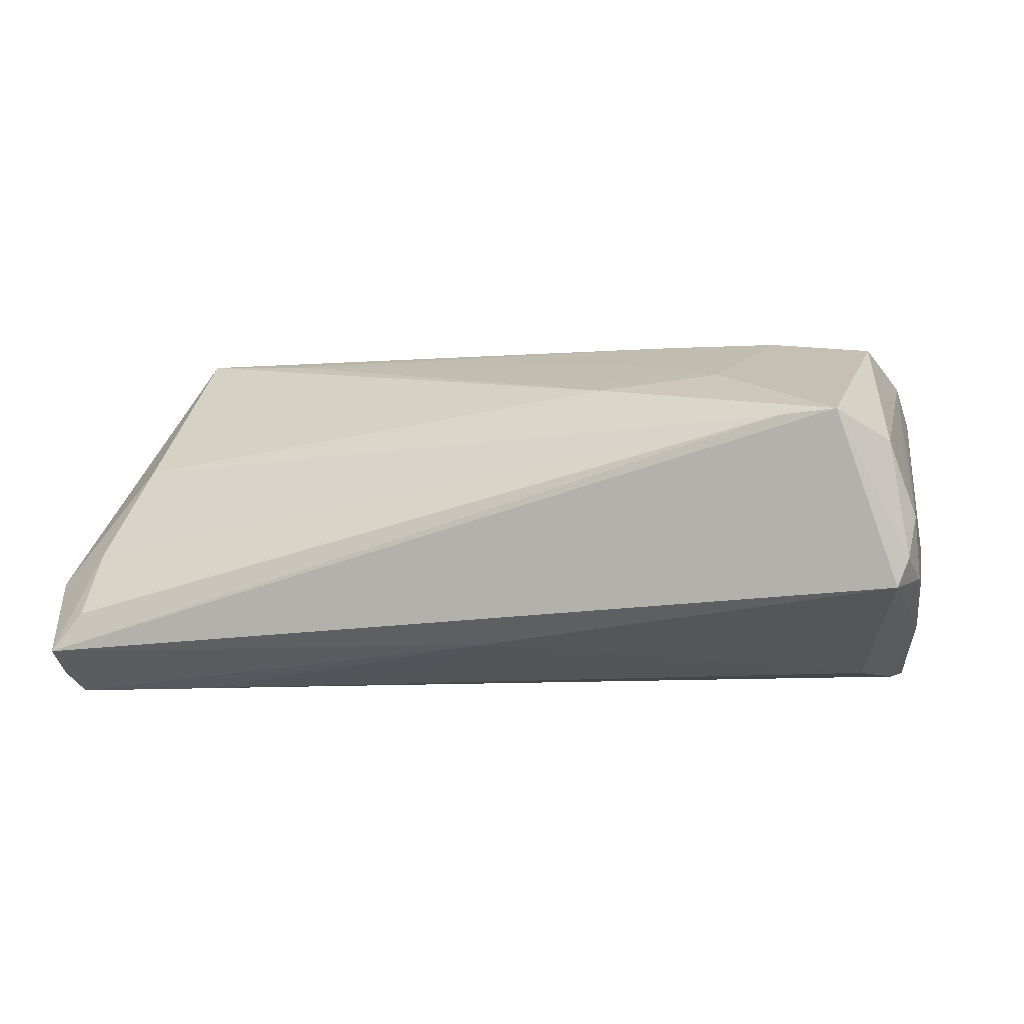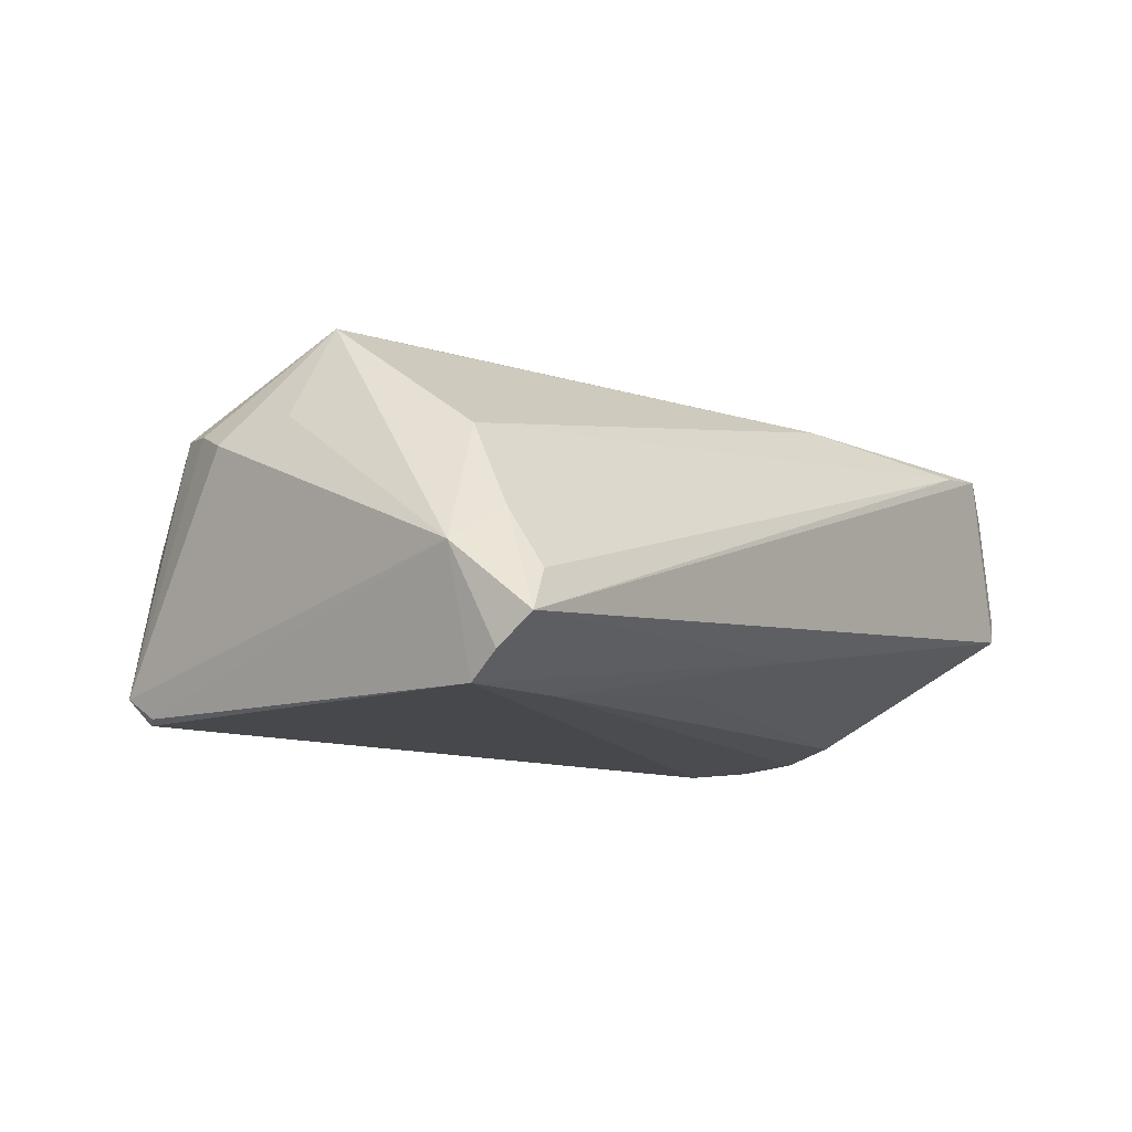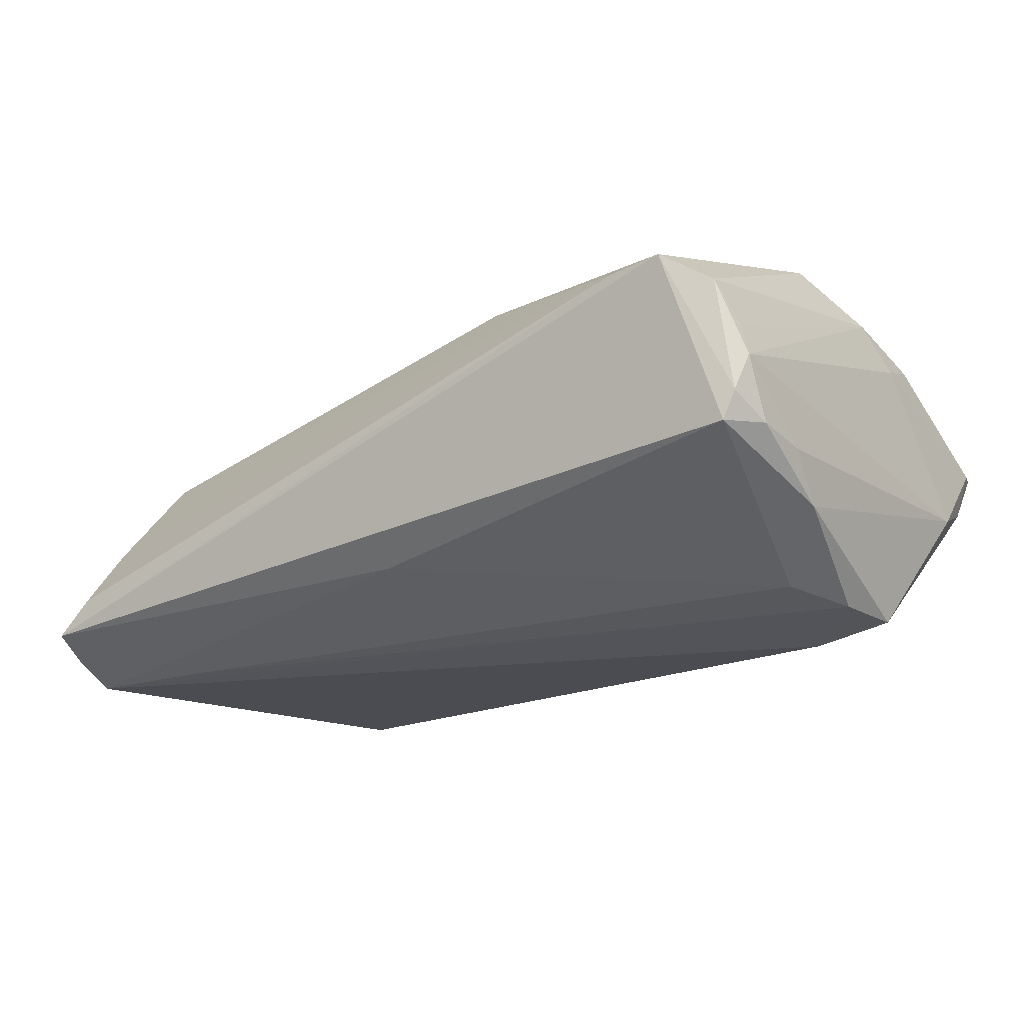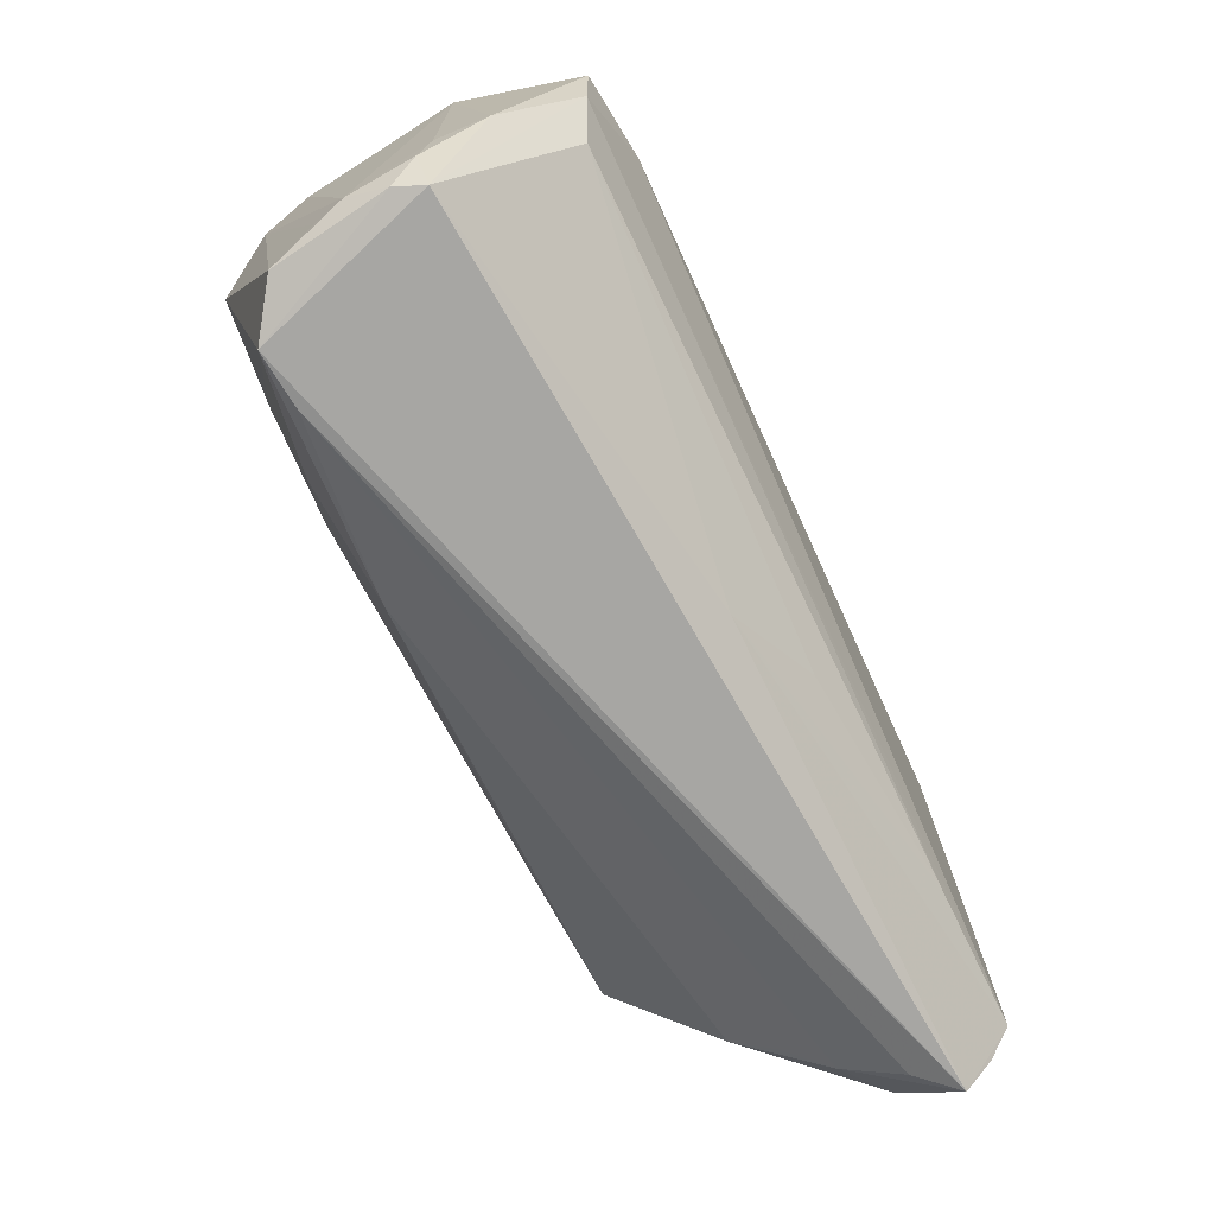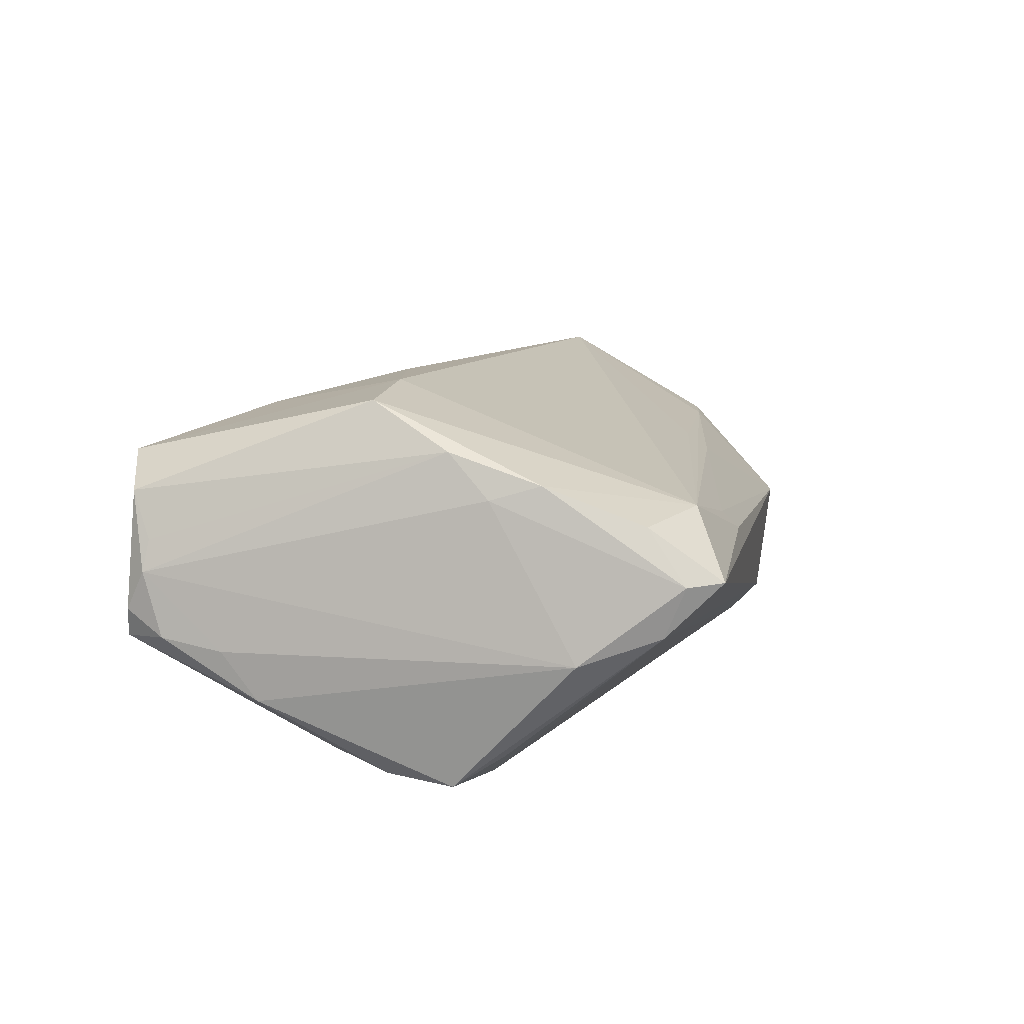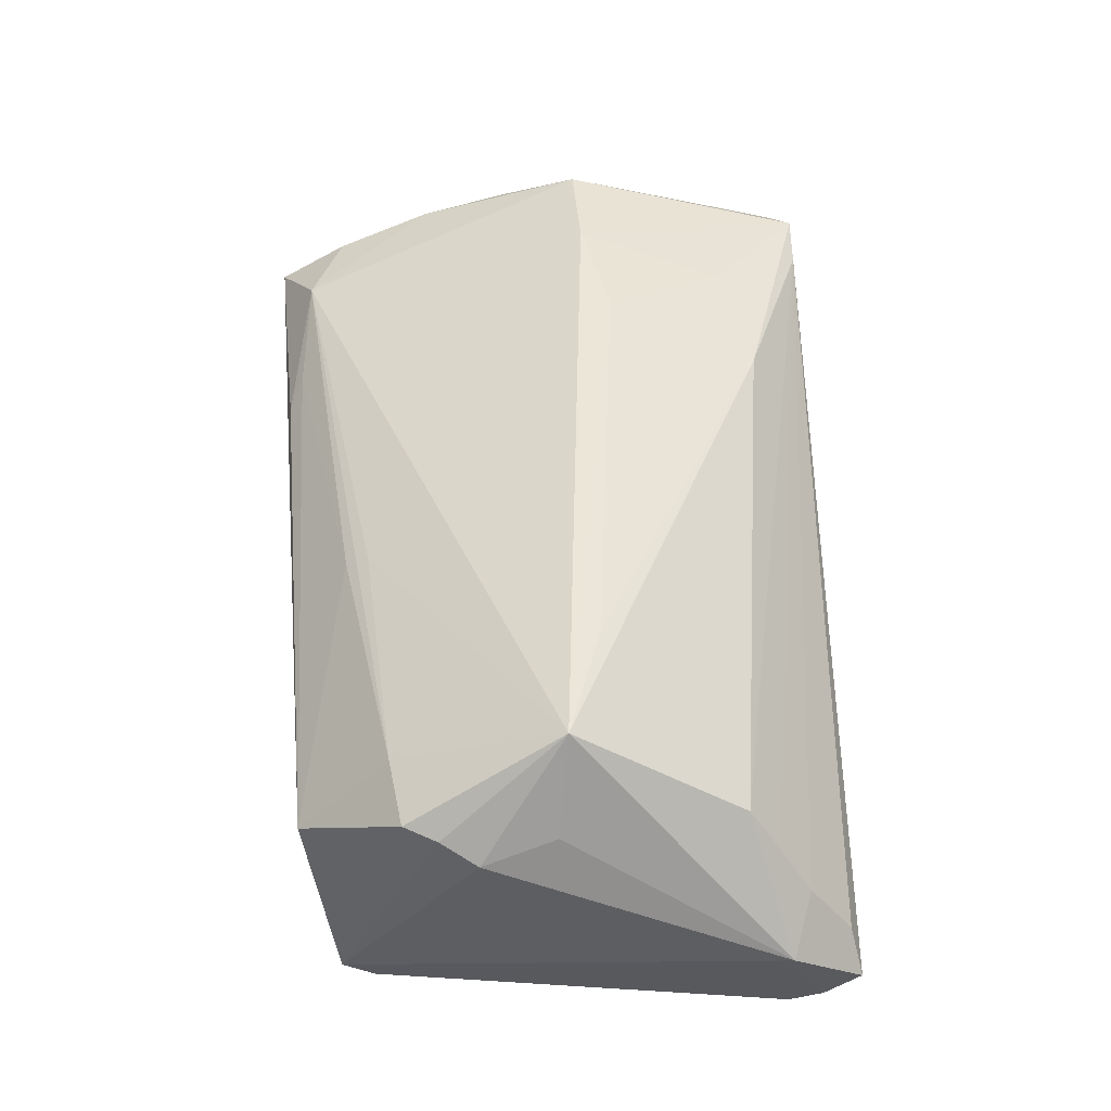
<metadata>
{"format":"obj","ext":"obj","renderer":"f3d","projection":"perspective","resolution":1024,"background":"white","views":[{"elev":3.8,"azim":11.9,"up":"+Z"},{"elev":-11.1,"azim":-55.8,"up":"+Z"},{"elev":-15.5,"azim":35.8,"up":"+Z"},{"elev":-73.0,"azim":114.1,"up":"+Y"},{"elev":11.1,"azim":102.4,"up":"+Z"},{"elev":48.2,"azim":-93.7,"up":"+Z"}]}
</metadata>
<code>
v -0.05716 -0.022 -0.006559
v -0.05253 0.01268 0.00852
v 0.05178 -0.02719 -0.003034
v -0.04795 0.02935 -0.01728
v -0.05168 -0.02953 -0.009344
v 0.05191 0.02037 -0.003674
v 0.05191 -0.02013 -0.004263
v 0.0358 -0.03291 0.01607
v 0.02129 0.0345 0.006308
v 0.04984 0.01025 0.01383
v -0.05527 -0.02651 -0.01736
v 0.02753 -0.02141 0.0207
v 0.04827 -0.03139 0.01312
v -0.04797 0.0256 -0.01973
v -0.03612 0.03175 -0.01394
v -0.04788 -0.02098 0.002919
v -0.01111 -0.02164 -0.01665
v 0.04831 -0.001828 -0.01832
v 0.04949 0.02948 -0.0006104
v 0.04798 0.01163 -0.01551
v -0.03147 -0.001783 0.02179
v 0.04231 -0.03326 0.01686
v 0.04473 -0.009343 -0.01685
v 0.05057 -0.03169 -0.0002173
v 0.01576 -0.0145 0.02184
v 0.04904 0.01599 0.01553
v 0.04492 -0.004008 0.02376
v -0.05076 -0.02438 -0.002315
v 0.05013 -0.02901 0.007864
v 0.0485 0.005438 0.01879
v 0.04865 0.03589 0.005747
v 0.03829 0.03146 0.01206
v -0.04837 0.02086 0.01092
v -0.05038 0.01695 0.01051
v 0.04934 -0.0322 -0.003572
v -0.01077 0.02416 0.01253
v -0.04675 -0.01728 0.007929
v 0.03282 -0.004227 0.02459
v 0.0001321 -0.02806 -0.012
v -0.05106 0.004019 0.01094
v -0.03795 -0.02143 -0.01963
v 0.03921 0.008392 -0.02022
v -0.05518 -0.03073 -0.01405
v -0.04655 0.02715 -0.02022
v 0.0515 -0.01607 -0.009856
v -0.05425 -0.0228 -0.02022
v 0.0196 -0.006987 0.02416
v 0.04956 0.006019 -0.01898
v 0.01366 -0.0246 0.01877
v 0.05123 -0.02945 0.004325
v 0.04812 0.02739 0.01131
v 0.0501 0.03194 0.005284
v -0.03976 0.02208 0.01137
v -0.04025 0.03312 -0.0001134
v -0.0452 0.002667 0.02179
v 0.02436 0.03278 0.008813
v -0.009851 0.02689 0.01067
f 15 54 31
f 49 22 12
f 32 31 9
f 9 31 54
f 51 31 32
f 44 42 46
f 27 22 13
f 38 27 32
f 12 22 38
f 38 22 27
f 1 28 37
f 32 9 56
f 56 9 54
f 56 57 32
f 54 57 56
f 35 45 3
f 23 35 39
f 46 39 43
f 43 28 1
f 43 35 22
f 39 35 43
f 32 27 26
f 26 51 32
f 48 6 45
f 3 45 7
f 45 6 7
f 4 54 15
f 15 44 4
f 32 36 55
f 55 38 32
f 55 37 49
f 1 37 55
f 16 37 28
f 24 13 22
f 22 35 24
f 24 35 3
f 41 39 46
f 1 46 11
f 11 43 1
f 46 43 11
f 28 43 5
f 31 51 52
f 51 26 52
f 6 52 10
f 10 52 26
f 20 48 42
f 6 48 19
f 31 52 19
f 19 52 6
f 48 20 19
f 19 20 42
f 42 44 19
f 15 31 19
f 19 44 15
f 42 48 18
f 23 41 18
f 18 48 45
f 46 42 18
f 18 41 46
f 45 35 18
f 35 23 18
f 14 44 46
f 14 4 44
f 14 46 1
f 1 4 14
f 54 4 33
f 21 55 49
f 17 23 39
f 39 41 17
f 17 41 23
f 8 43 22
f 8 5 43
f 22 49 8
f 28 5 8
f 8 16 28
f 49 37 8
f 37 16 8
f 50 24 3
f 13 24 50
f 6 10 50
f 3 7 50
f 50 7 6
f 27 13 30
f 30 26 27
f 30 10 26
f 30 50 10
f 53 55 36
f 53 33 55
f 53 36 32
f 32 57 53
f 53 57 54
f 54 33 53
f 2 4 1
f 25 49 12
f 25 21 49
f 13 50 29
f 29 30 13
f 50 30 29
f 34 33 4
f 4 2 34
f 55 33 34
f 34 2 55
f 1 55 40
f 40 2 1
f 55 2 40
f 12 38 47
f 47 25 12
f 21 25 47
f 38 55 47
f 55 21 47

</code>
